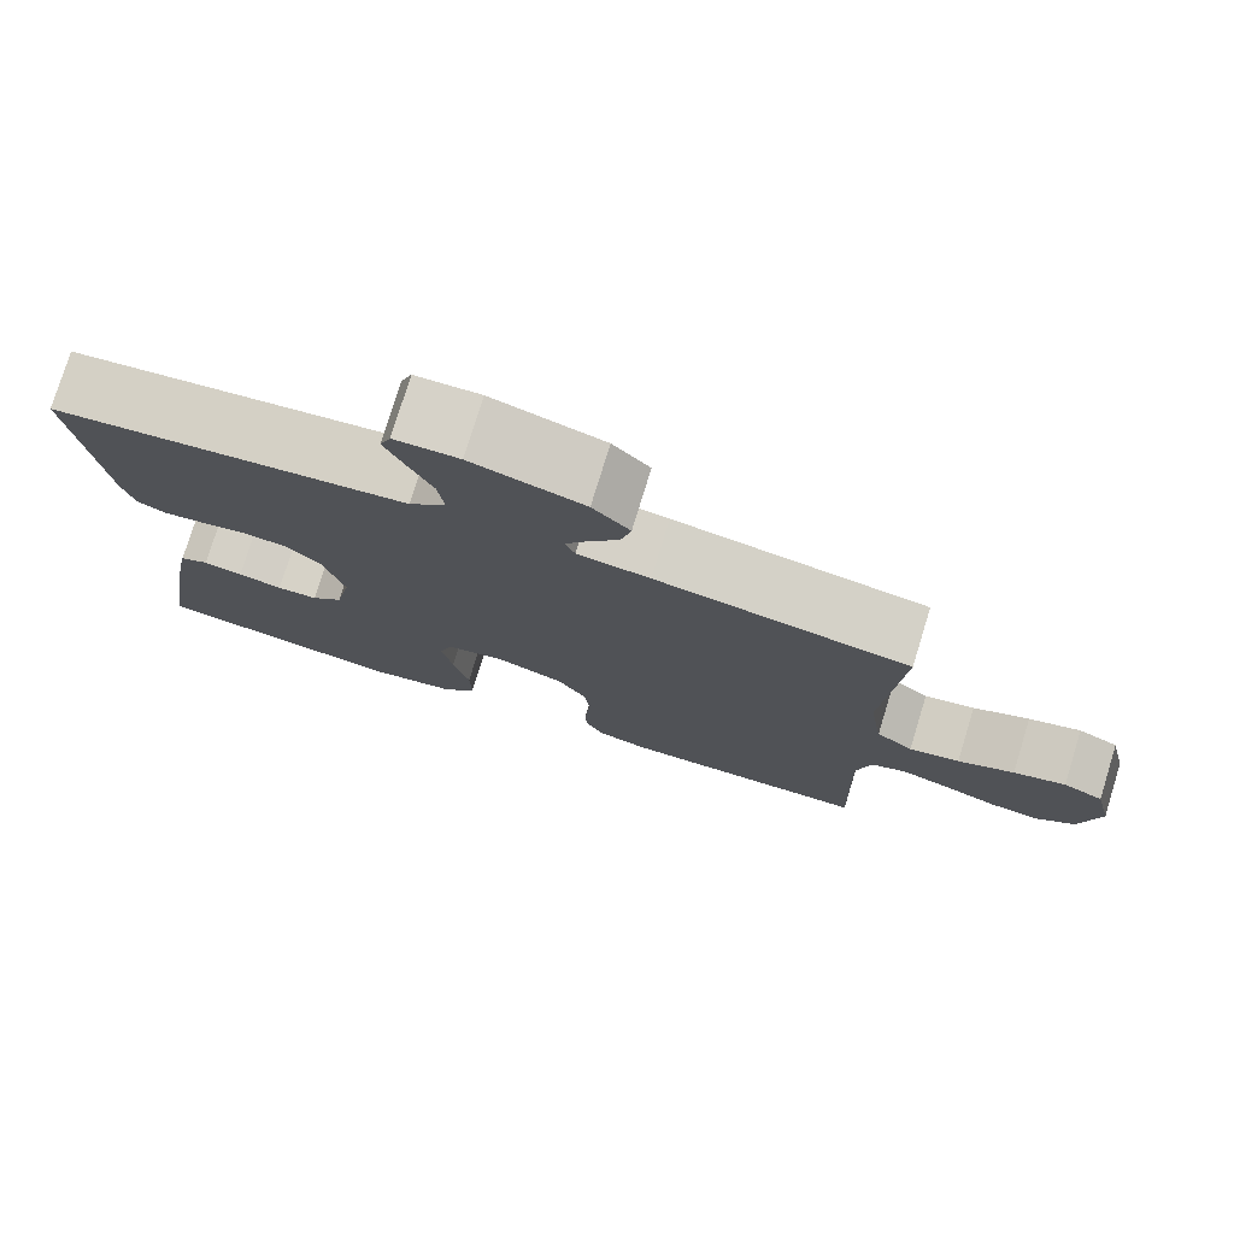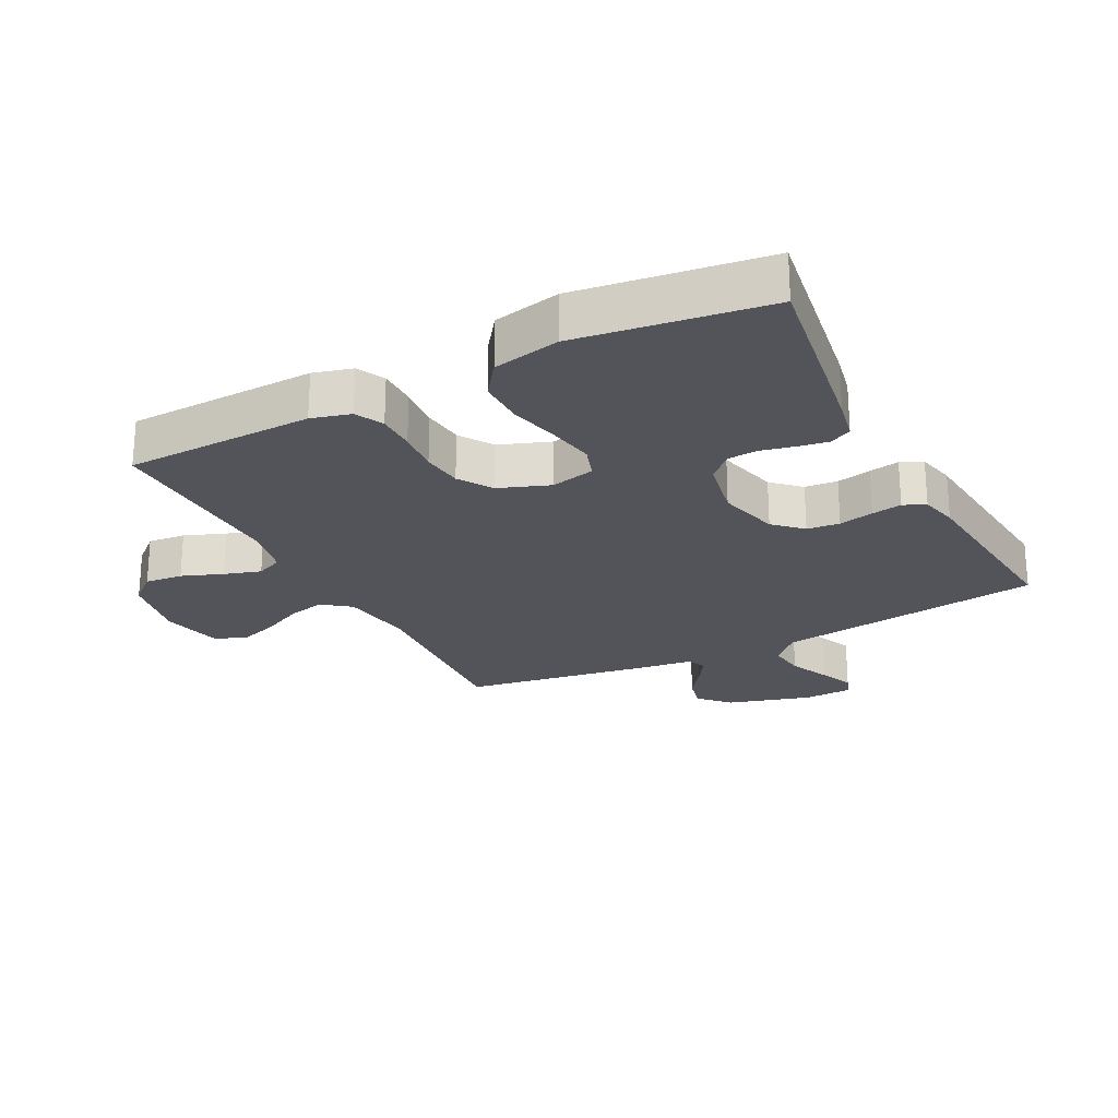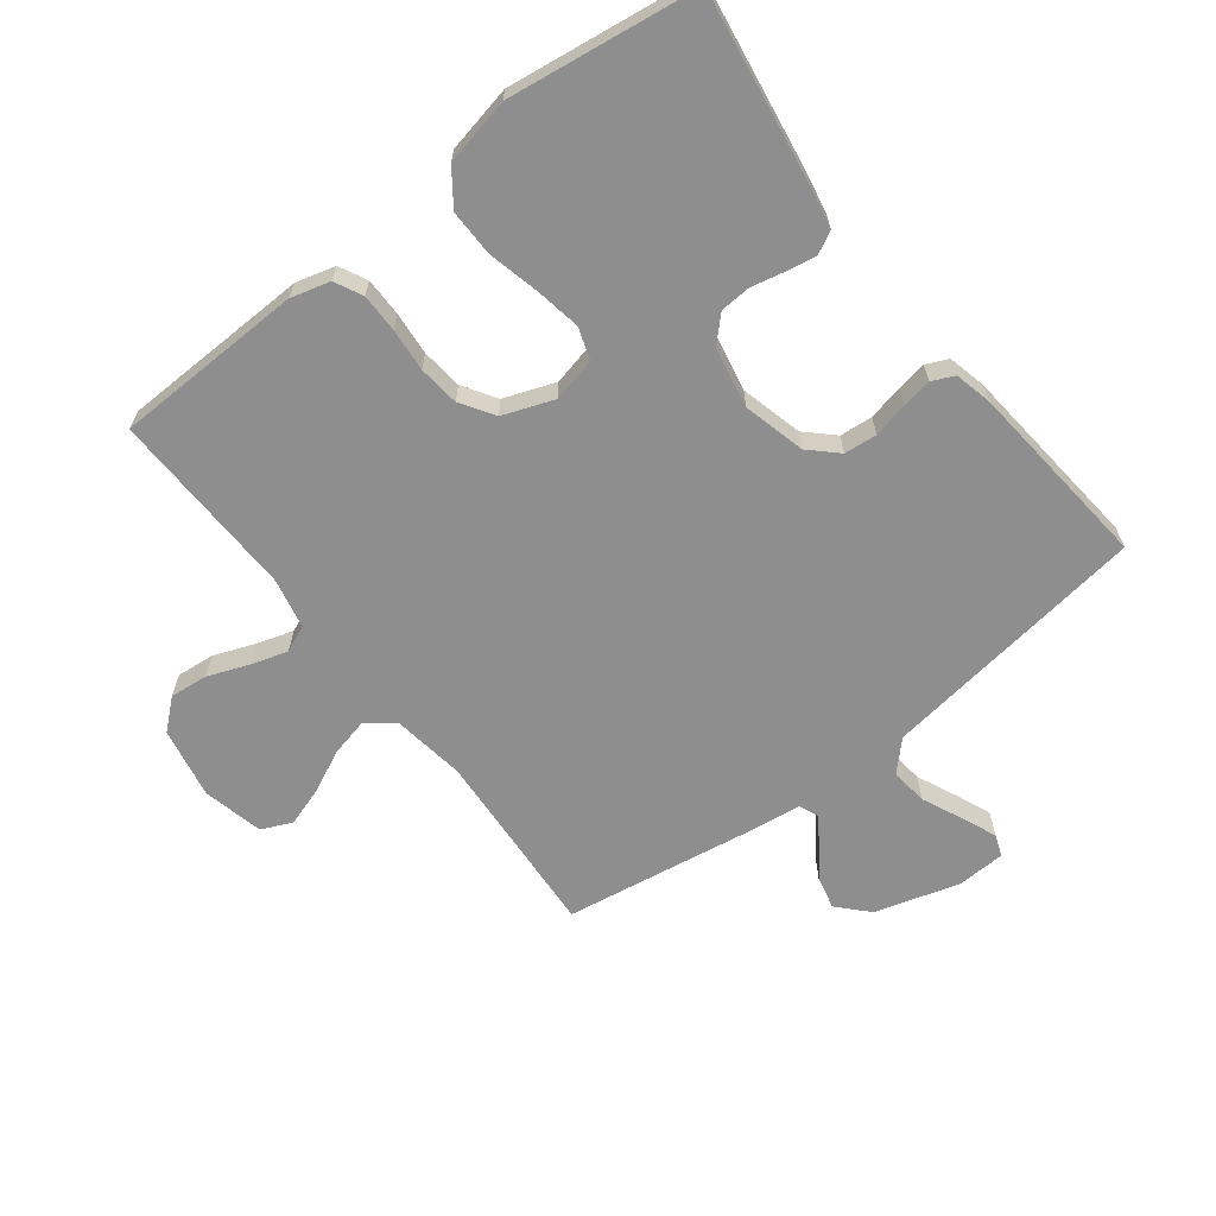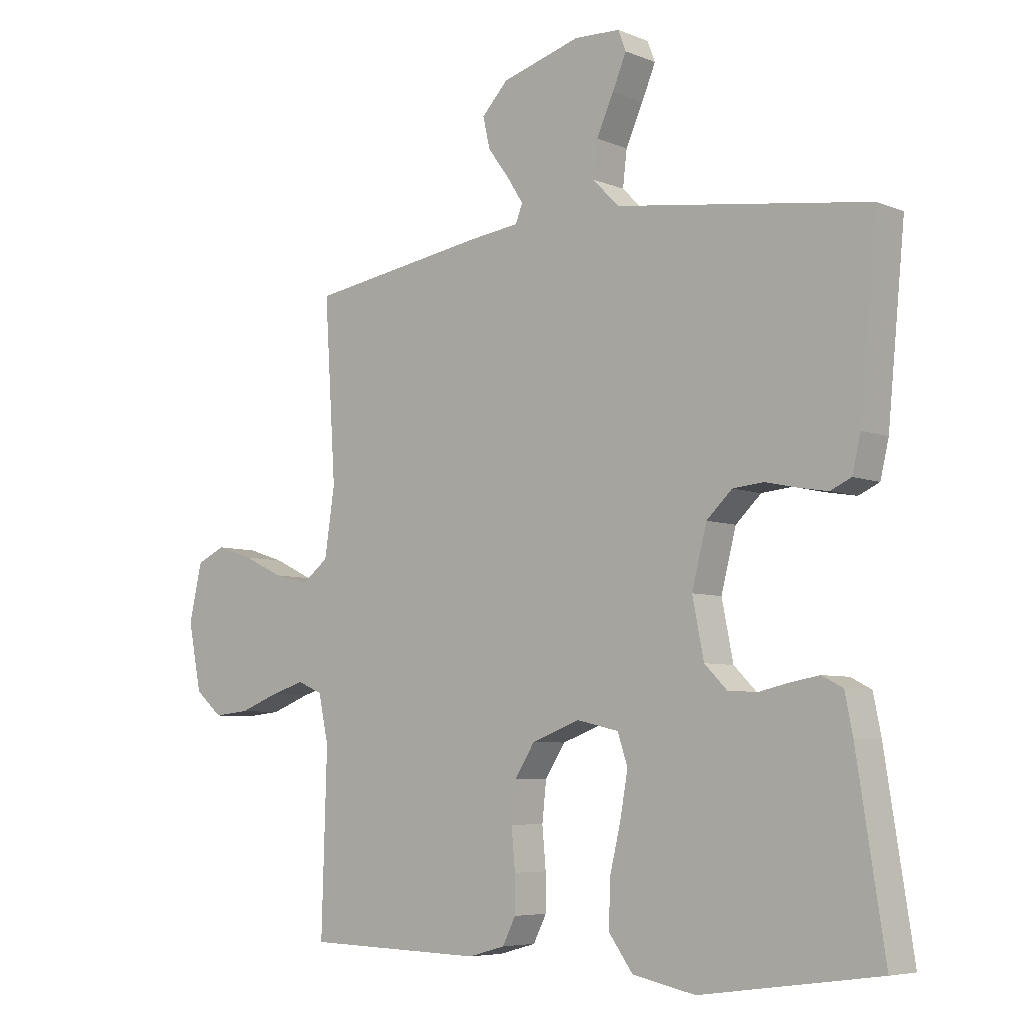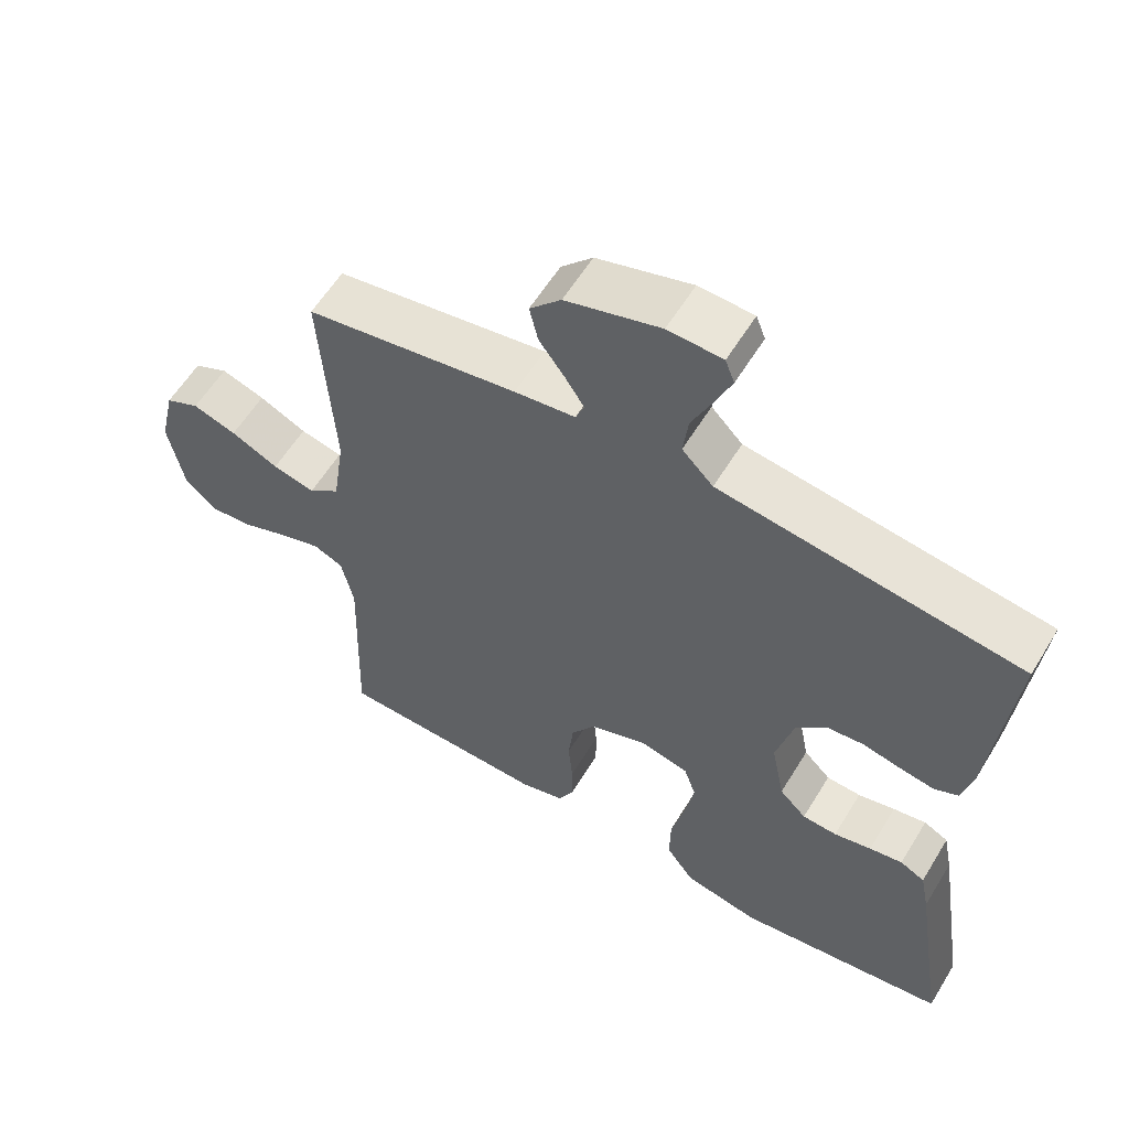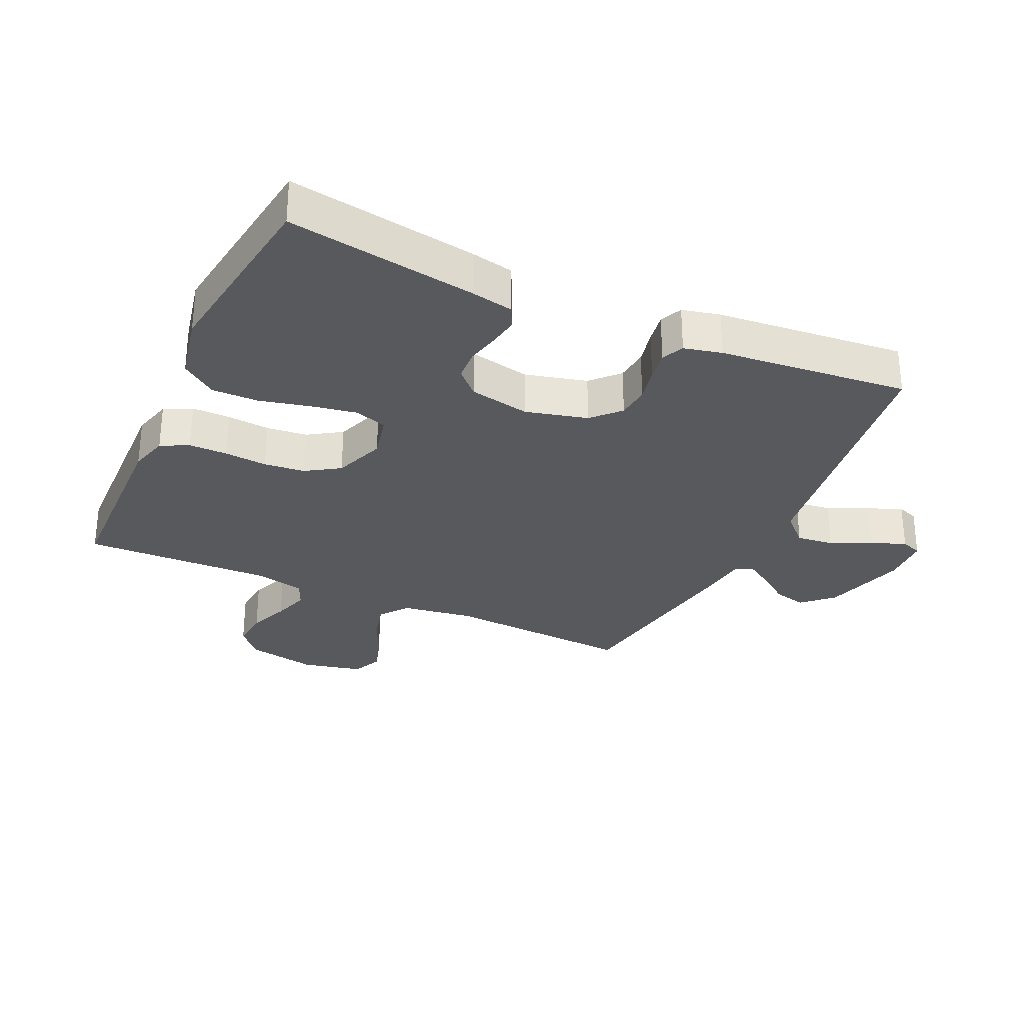
<metadata>
{"format":"obj","ext":"obj","renderer":"f3d","projection":"perspective","resolution":1024,"background":"white","views":[{"elev":77.5,"azim":17.1,"up":"+Z"},{"elev":-23.8,"azim":-152.7,"up":"+Y"},{"elev":-65.0,"azim":-142.3,"up":"+Y"},{"elev":-6.1,"azim":-140.2,"up":"+Z"},{"elev":58.8,"azim":-148.8,"up":"+Z"},{"elev":-29.9,"azim":-114.7,"up":"+Y"}]}
</metadata>
<code>
v -0.5 0.07 -0.5
v -0.453 0.07 -0.2
v -0.44 0.07 -0.135
v -0.405 0.07 -0.117
v -0.358 0.07 -0.125
v -0.305 0.07 -0.137
v -0.256 0.07 -0.134
v -0.218 0.07 -0.096
v -0.199 0.07 0
v -0.224 0.07 0.098
v -0.267 0.07 0.139
v -0.319 0.07 0.144
v -0.374 0.07 0.132
v -0.422 0.07 0.124
v -0.457 0.07 0.14
v -0.471 0.07 0.2
v -0.5 0.07 0.5
v -0.2 0.07 0.541
v -0.075 0.07 0.558
v -0.031 0.07 0.603
v -0.038 0.07 0.662
v -0.067 0.07 0.726
v -0.09 0.07 0.781
v -0.077 0.07 0.815
v 0 0.07 0.818
v 0.133 0.07 0.779
v 0.177 0.07 0.732
v 0.165 0.07 0.68
v 0.129 0.07 0.631
v 0.102 0.07 0.589
v 0.114 0.07 0.559
v 0.2 0.07 0.548
v 0.5 0.07 0.5
v 0.481 0.07 0.2
v 0.498 0.07 0.086
v 0.542 0.07 0.052
v 0.602 0.07 0.066
v 0.669 0.07 0.098
v 0.731 0.07 0.118
v 0.779 0.07 0.096
v 0.801 0.07 0
v 0.779 0.07 -0.112
v 0.733 0.07 -0.152
v 0.673 0.07 -0.146
v 0.608 0.07 -0.121
v 0.55 0.07 -0.103
v 0.508 0.07 -0.121
v 0.491 0.07 -0.2
v 0.5 0.07 -0.5
v 0.2 0.07 -0.508
v 0.138 0.07 -0.491
v 0.116 0.07 -0.447
v 0.116 0.07 -0.386
v 0.122 0.07 -0.318
v 0.115 0.07 -0.253
v 0.081 0.07 -0.2
v 0 0.07 -0.17
v -0.07 0.07 -0.186
v -0.087 0.07 -0.237
v -0.074 0.07 -0.31
v -0.055 0.07 -0.39
v -0.054 0.07 -0.464
v -0.094 0.07 -0.519
v -0.2 0.07 -0.541
v -0.5 0 -0.5
v -0.453 0 -0.2
v -0.44 0 -0.135
v -0.405 0 -0.117
v -0.358 0 -0.125
v -0.305 0 -0.137
v -0.256 0 -0.134
v -0.218 0 -0.096
v -0.199 0 0
v -0.224 0 0.098
v -0.267 0 0.139
v -0.319 0 0.144
v -0.374 0 0.132
v -0.422 0 0.124
v -0.457 0 0.14
v -0.471 0 0.2
v -0.5 0 0.5
v -0.2 0 0.541
v -0.075 0 0.558
v -0.031 0 0.603
v -0.038 0 0.662
v -0.067 0 0.726
v -0.09 0 0.781
v -0.077 0 0.815
v 0 0 0.818
v 0.133 0 0.779
v 0.177 0 0.732
v 0.165 0 0.68
v 0.129 0 0.631
v 0.102 0 0.589
v 0.114 0 0.559
v 0.2 0 0.548
v 0.5 0 0.5
v 0.481 0 0.2
v 0.498 0 0.086
v 0.542 0 0.052
v 0.602 0 0.066
v 0.669 0 0.098
v 0.731 0 0.118
v 0.779 0 0.096
v 0.801 0 0
v 0.779 0 -0.112
v 0.733 0 -0.152
v 0.673 0 -0.146
v 0.608 0 -0.121
v 0.55 0 -0.103
v 0.508 0 -0.121
v 0.491 0 -0.2
v 0.5 0 -0.5
v 0.2 0 -0.508
v 0.138 0 -0.491
v 0.116 0 -0.447
v 0.116 0 -0.386
v 0.122 0 -0.318
v 0.115 0 -0.253
v 0.081 0 -0.2
v 0 0 -0.17
v -0.07 0 -0.186
v -0.087 0 -0.237
v -0.074 0 -0.31
v -0.055 0 -0.39
v -0.054 0 -0.464
v -0.094 0 -0.519
v -0.2 0 -0.541
f 4 5 6
f 3 4 6
f 2 3 6
f 1 2 6
f 64 1 6
f 63 64 6
f 62 63 6
f 61 62 6
f 60 61 6
f 59 60 6 7
f 58 59 7 8
f 57 58 8 9
f 56 57 9 10
f 52 53 54
f 51 52 54
f 50 51 54
f 49 50 54
f 48 49 54
f 47 48 54 55
f 46 47 55 56
f 43 44 45
f 42 43 45
f 41 42 45
f 40 41 45
f 39 40 45
f 38 39 45
f 37 38 45
f 36 37 45 46
f 46 56 10
f 36 46 10
f 35 36 10
f 31 32 33 34
f 27 28 29
f 26 27 29
f 25 26 29
f 24 25 29
f 23 24 29
f 22 23 29
f 21 22 29
f 20 21 29 30
f 19 20 30 31
f 18 19 31
f 17 18 31
f 16 17 31
f 15 16 31
f 14 15 31
f 13 14 31
f 12 13 31
f 35 10 11
f 34 35 11
f 31 34 11
f 11 12 31
f 70 69 68
f 70 68 67
f 70 67 66
f 70 66 65
f 70 65 128
f 70 128 127
f 70 127 126
f 70 126 125
f 70 125 124
f 71 70 124 123
f 72 71 123 122
f 73 72 122 121
f 74 73 121 120
f 118 117 116
f 118 116 115
f 118 115 114
f 118 114 113
f 118 113 112
f 119 118 112 111
f 120 119 111 110
f 109 108 107
f 109 107 106
f 109 106 105
f 109 105 104
f 109 104 103
f 109 103 102
f 109 102 101
f 110 109 101 100
f 74 120 110
f 74 110 100
f 74 100 99
f 98 97 96 95
f 93 92 91
f 93 91 90
f 93 90 89
f 93 89 88
f 93 88 87
f 93 87 86
f 93 86 85
f 94 93 85 84
f 95 94 84 83
f 95 83 82
f 95 82 81
f 95 81 80
f 95 80 79
f 95 79 78
f 95 78 77
f 95 77 76
f 75 74 99
f 75 99 98
f 75 98 95
f 95 76 75
f 1 65 66 2
f 2 66 67 3
f 3 67 68 4
f 4 68 69 5
f 5 69 70 6
f 6 70 71 7
f 7 71 72 8
f 8 72 73 9
f 9 73 74 10
f 10 74 75 11
f 11 75 76 12
f 12 76 77 13
f 13 77 78 14
f 14 78 79 15
f 15 79 80 16
f 16 80 81 17
f 17 81 82 18
f 18 82 83 19
f 19 83 84 20
f 20 84 85 21
f 21 85 86 22
f 22 86 87 23
f 23 87 88 24
f 24 88 89 25
f 25 89 90 26
f 26 90 91 27
f 27 91 92 28
f 28 92 93 29
f 29 93 94 30
f 30 94 95 31
f 31 95 96 32
f 32 96 97 33
f 33 97 98 34
f 34 98 99 35
f 35 99 100 36
f 36 100 101 37
f 37 101 102 38
f 38 102 103 39
f 39 103 104 40
f 40 104 105 41
f 41 105 106 42
f 42 106 107 43
f 43 107 108 44
f 44 108 109 45
f 45 109 110 46
f 46 110 111 47
f 47 111 112 48
f 48 112 113 49
f 49 113 114 50
f 50 114 115 51
f 51 115 116 52
f 52 116 117 53
f 53 117 118 54
f 54 118 119 55
f 55 119 120 56
f 56 120 121 57
f 57 121 122 58
f 58 122 123 59
f 59 123 124 60
f 60 124 125 61
f 61 125 126 62
f 62 126 127 63
f 63 127 128 64
f 64 128 65 1

</code>
